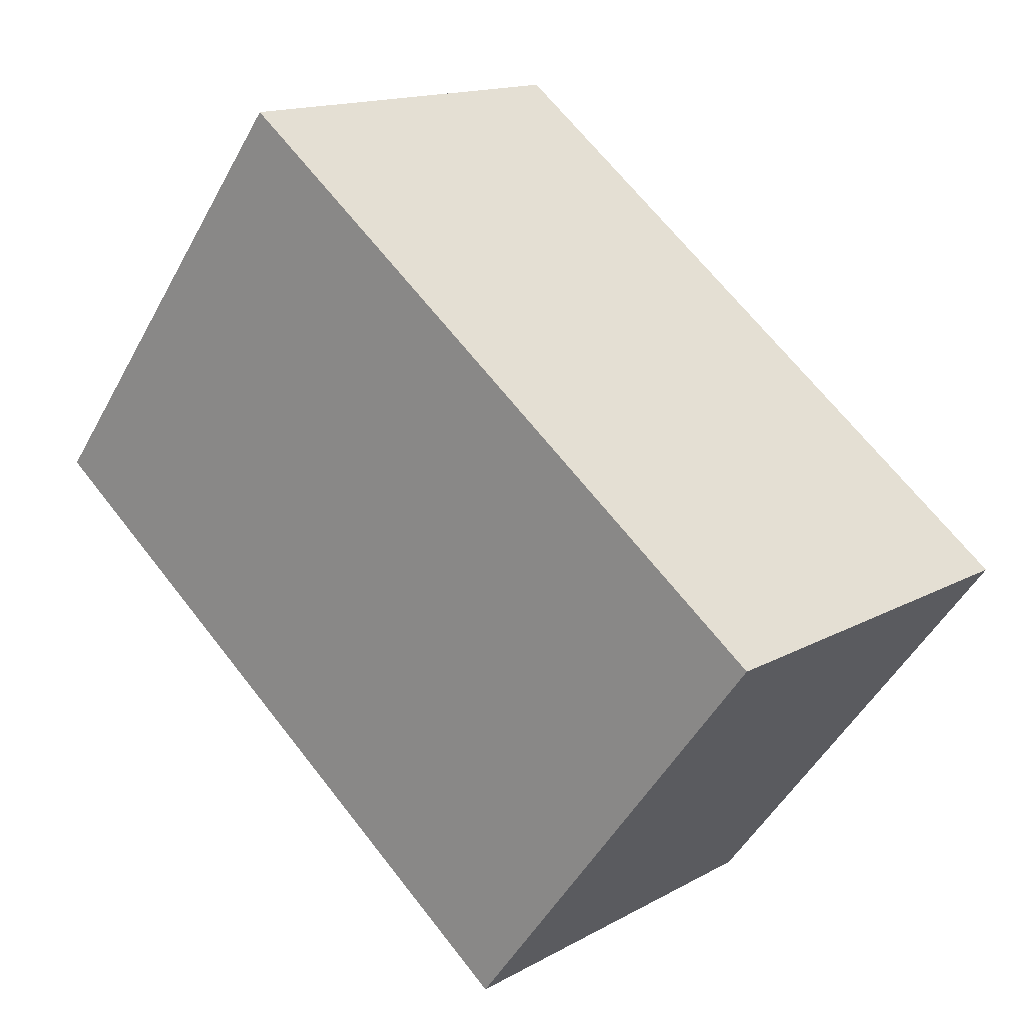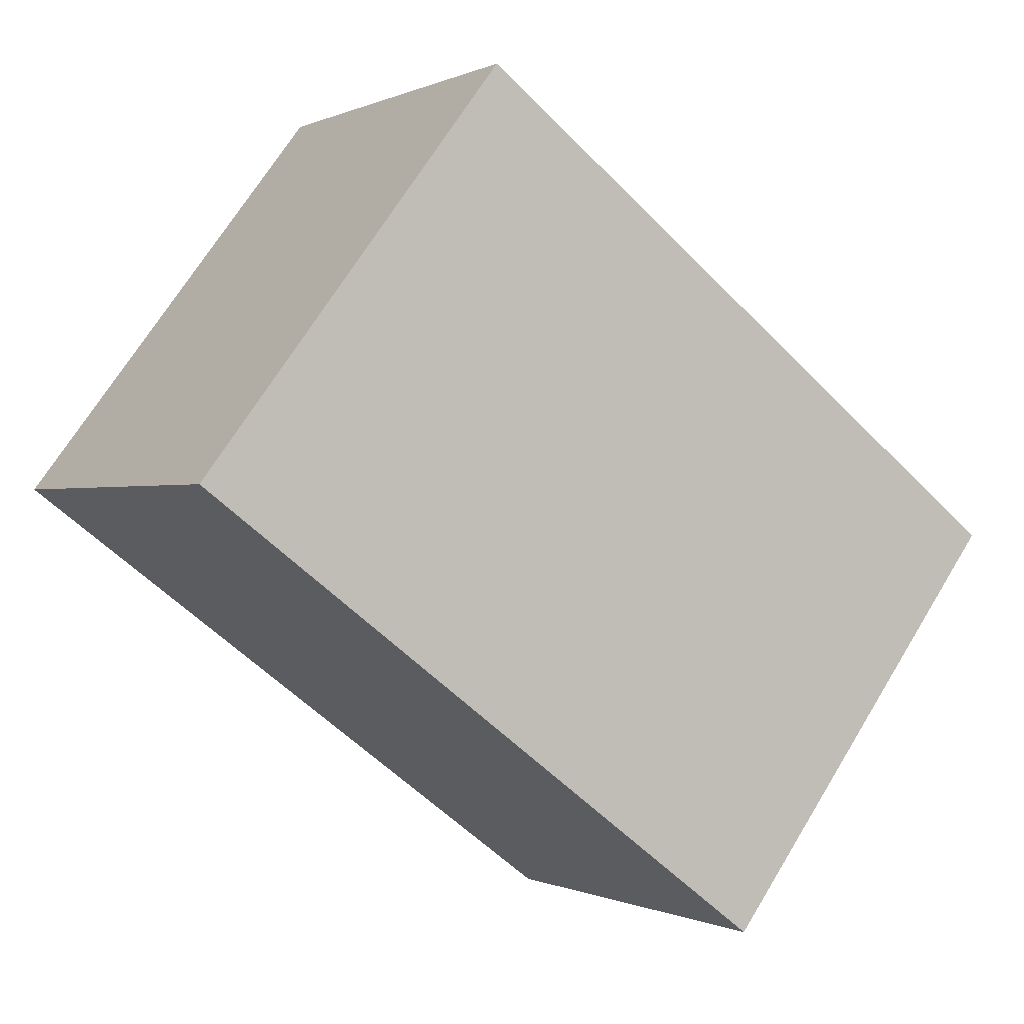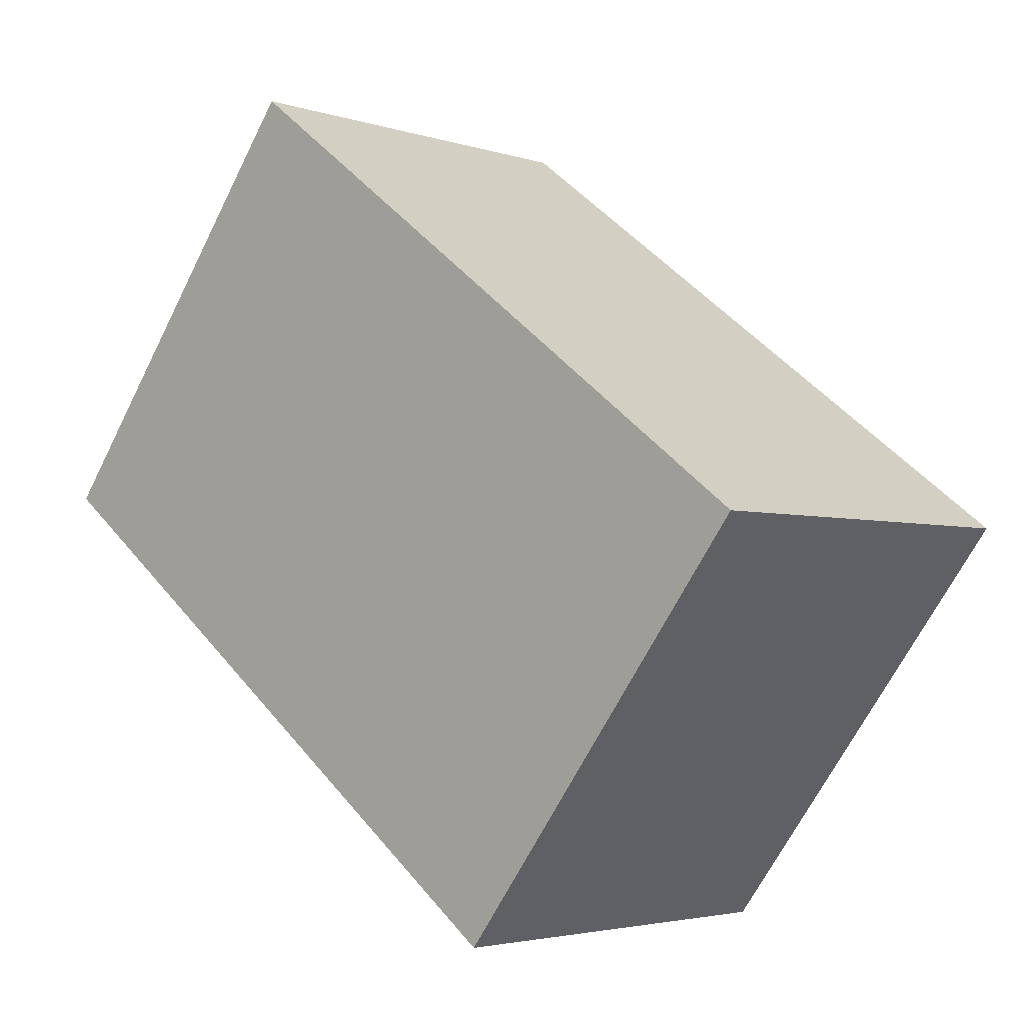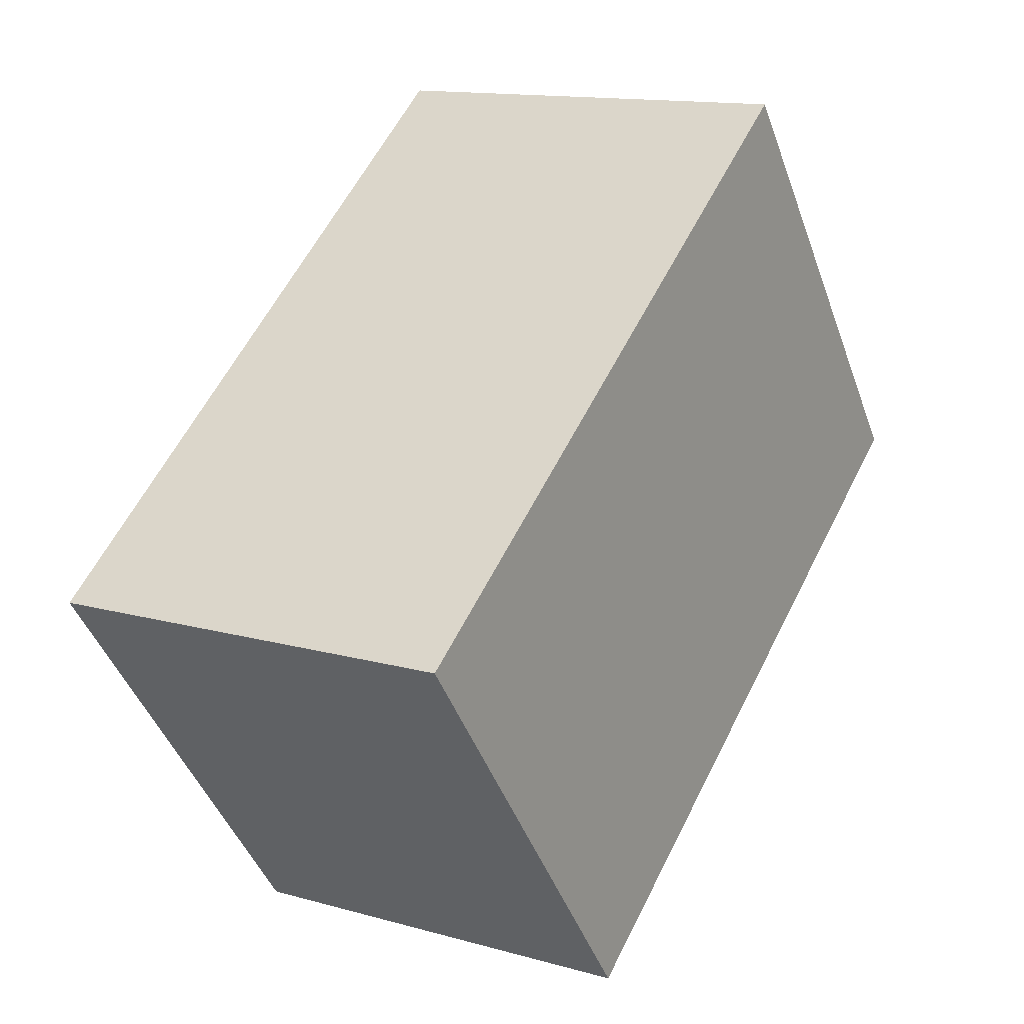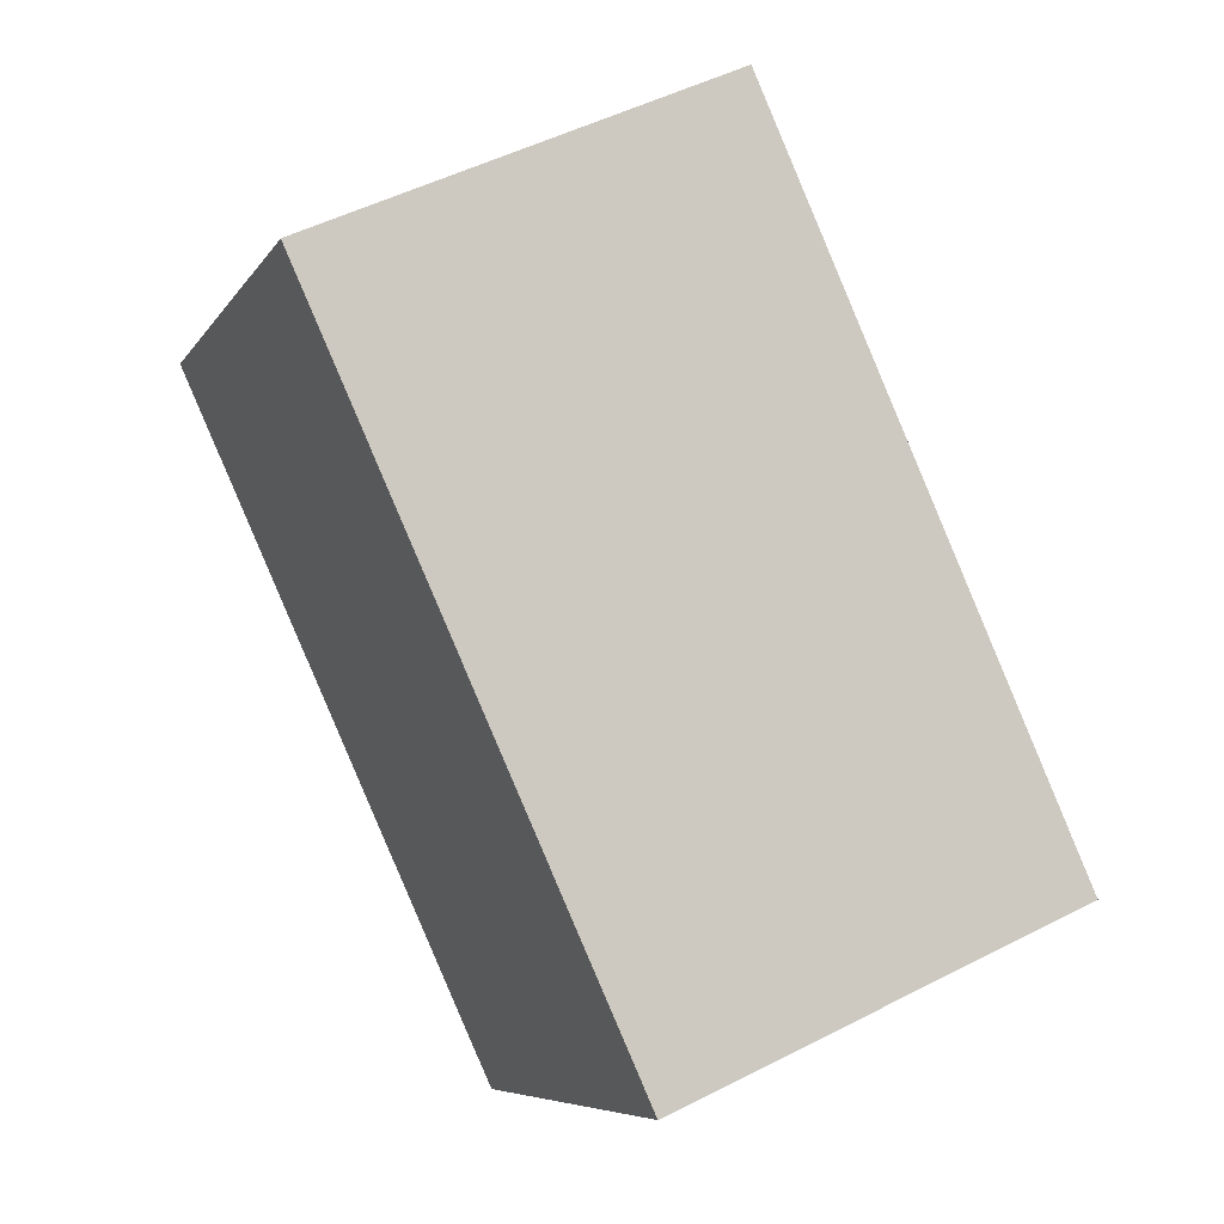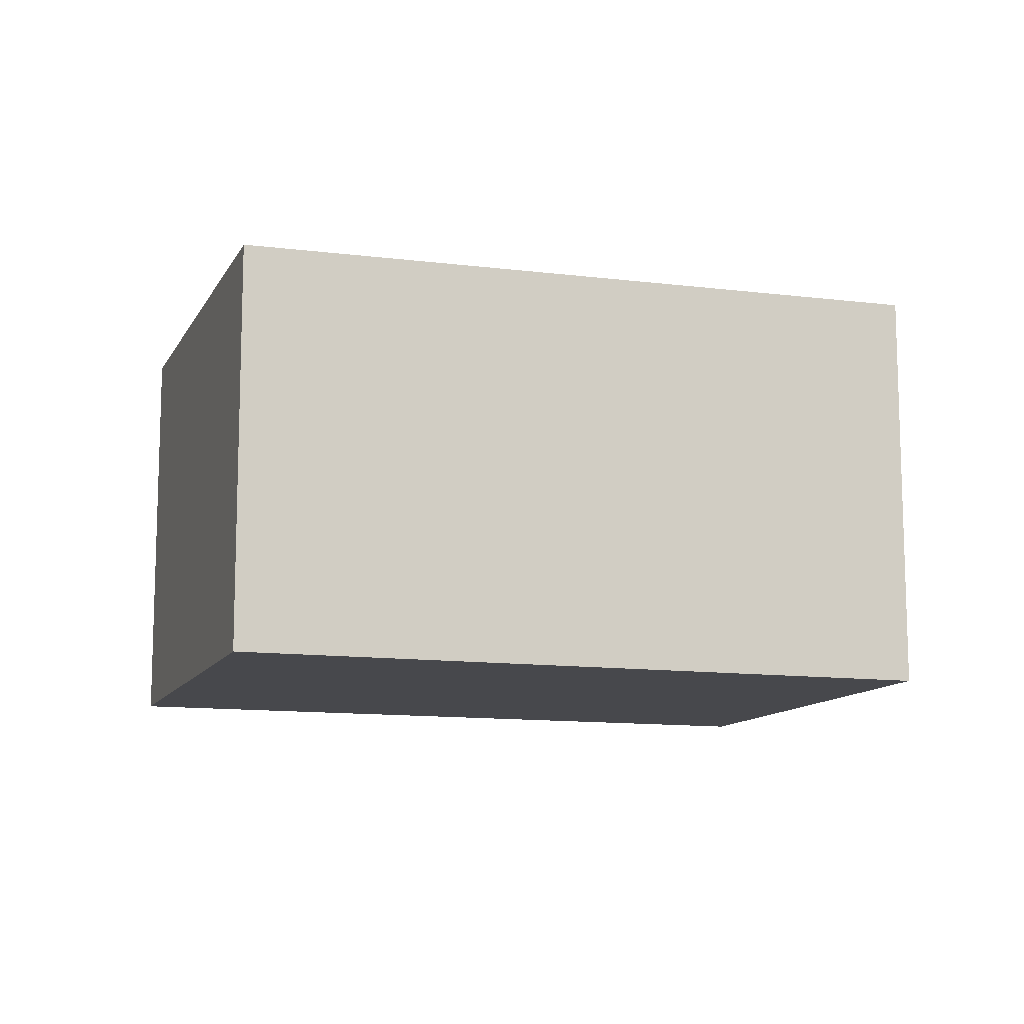
<metadata>
{"format":"obj","ext":"obj","renderer":"f3d","projection":"perspective","resolution":1024,"background":"white","views":[{"elev":14.8,"azim":40.2,"up":"+Z"},{"elev":-0.2,"azim":-30.9,"up":"+Z"},{"elev":-3.3,"azim":42.3,"up":"+Z"},{"elev":13.5,"azim":122.4,"up":"+Z"},{"elev":49.9,"azim":60.5,"up":"+Z"},{"elev":-11.6,"azim":-161.2,"up":"+Y"}]}
</metadata>
<code>
v  8.818 6.221 -6.64
v  4.522 6.319 5.955
v  13.32 6.221 -0.714
v  0 6.319 3.869e-16
v  1.161 6.319 1.529
v  4.522 -3.646e-16 5.955
v  13.32 4.372e-17 -0.714
v  8.818 4.066e-16 -6.64
v  0 0 0
v  1.161 -9.362e-17 1.529
g defaultobject
f 1 2 3
f 2 1 4
f 2 4 5
f 6 3 2
f 3 6 7
f 7 1 3
f 1 7 8
f 1 9 4
f 9 1 8
f 5 6 2
f 6 5 4
f 6 4 10
f 10 4 9
f 6 8 7
f 8 6 10
f 8 10 9

</code>
